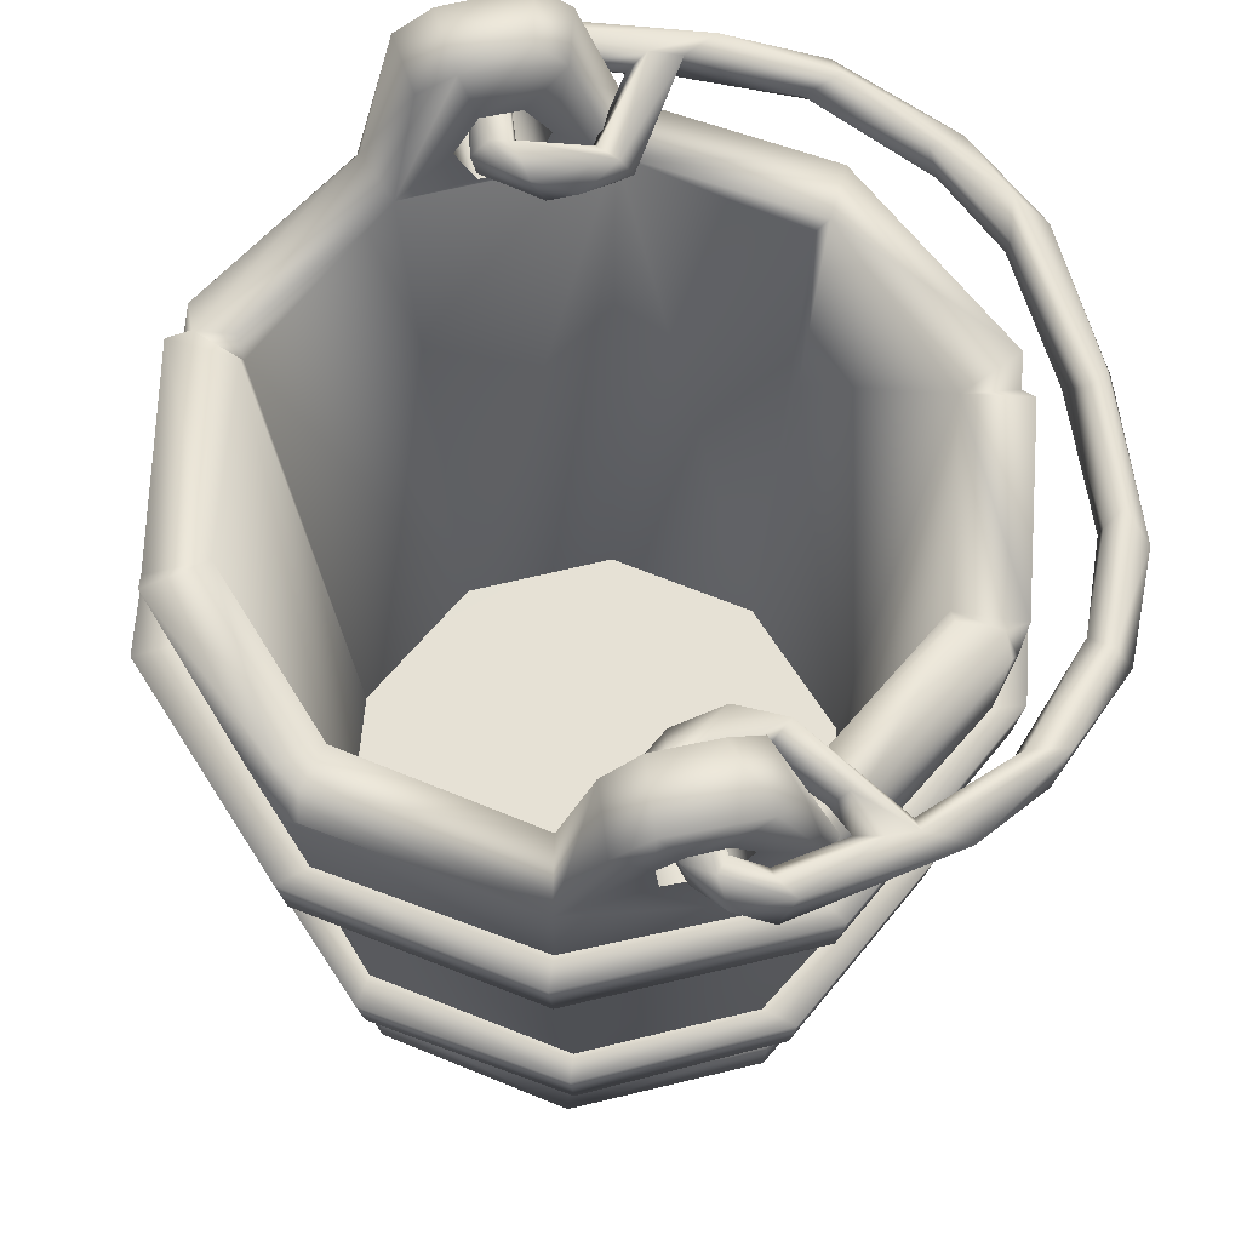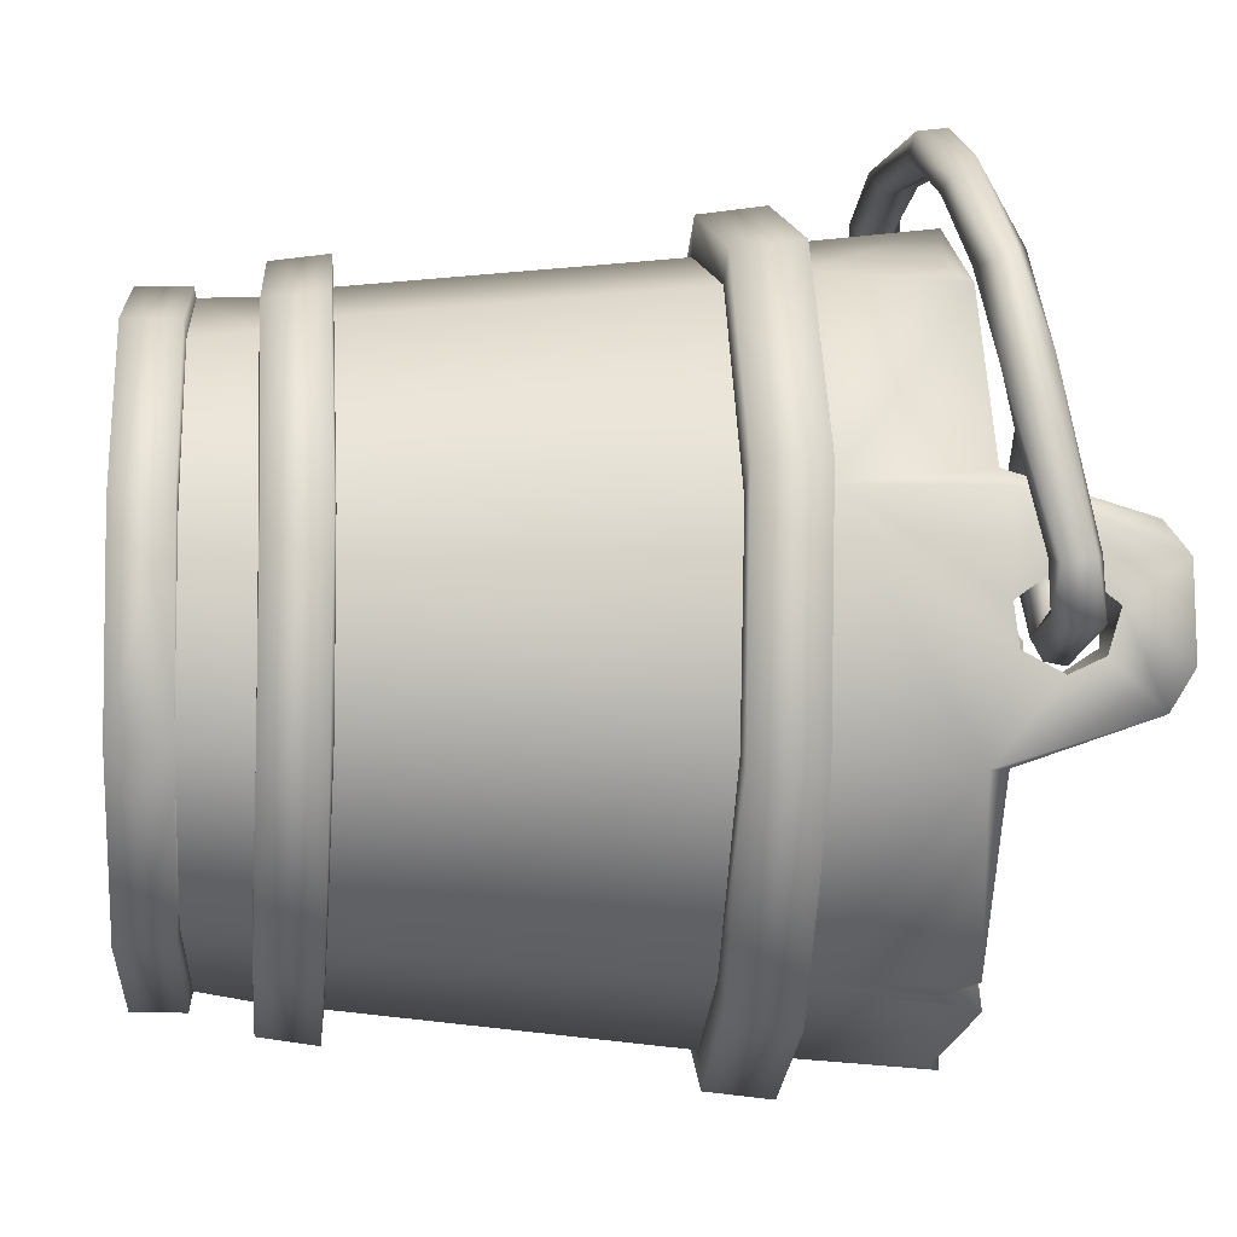
<metadata>
{"format":"obj","ext":"obj","renderer":"f3d","projection":"perspective","resolution":1024,"background":"white","views":[{"elev":64.3,"azim":-103.8,"up":"+Y"},{"elev":-4.4,"azim":85.5,"up":"+Z"}]}
</metadata>
<code>
o Bucket_Lowpoly
v 0.2327 0.6413 0.3216
v 0.4027 0.9729 -0.03195
v 0.4022 0.9732 0.03134
v 0.4041 0.9631 0.1317
v 0.3236 0.08911 -0.1004
v -0.4245 1.136 -0.08979
v -0.4181 1.135 0.08634
v 0.4875 1 0.1638
v -0.4504 0.9922 0.4166
v 0.5 1.023 0.06078
v -0.454 0.9384 0.3781
v -0.3703 1.051 0.1302
v 0.4275 1.126 -0.0919
v 0.474 0.9663 -0.1566
v -0.5052 1.061 -0.05025
v -0.5322 0.9704 0.2064
v 0.5321 1.056 0.06479
v -0.427 1.03 -0.04109
v -0.5105 1.016 -0.01606
v 0.5062 1.014 0.2792
v 0.5117 1.004 0.002874
v -0.3913 1.029 0.09453
v -0.4031 1.02 0.005057
v 0.497 0.973 0.1417
v 0.3842 1.065 0.007345
v 0.4937 1.057 0.02413
v 0.4178 1.135 0.08241
v 0.5292 0.9813 0.2683
v 0.3958 1.029 0.01418
v 0.3423 1.045 0.1214
v 0.4869 1.018 0.02418
v -0.5645 1.05 0.08411
v 0.5057 1.066 -0.03868
v 0.5263 0.9985 0.06282
v 0.4996 0.9746 0.1791
v -0.2687 0.9679 0.3438
v -0.4757 0.9641 0.1575
v -0.2896 0.961 0.3944
v -0.5144 1.028 0.2287
v -0.5054 0.9831 0.1751
v -0.5355 1.002 0.06036
v -0.4585 1.008 0.1463
v -0.4454 0.9777 0.1718
v 0.188 0.9106 0.5621
v 0.5081 1.081 0.0144
v 0.4748 0.7801 0.1433
v 0.5137 1.159 -0.05011
v -0.3694 0.9963 0.08568
v -0.3812 1.014 -0.01945
v -0.3406 1.01 0.06975
v -0.5199 1.036 0.06695
v -0.3531 1.001 0.131
v -0.1838 0.9194 0.537
v 0.006434 0.9148 0.5552
v 0.4908 1.029 0.1911
v 0.3668 1.045 0.1012
v 0.5079 1.065 -0.006256
v 0.5218 1.029 -0.01692
v 0.3834 1.05 -0.04221
v 0.5057 0.9547 0.2657
v -0.4046 0.9774 -0.02705
v -0.4029 0.9755 0.02271
v -0.4324 0.9599 0.3606
v -0.5382 1.059 0.06583
v -0.5147 1.035 0.1922
v -0.4933 1.133 0.1062
v -0.4964 0.9723 0.1387
v -0.4127 0.2464 -0.1237
v -0.4122 0.2477 0.1197
v -0.507 1.064 0.02596
v 0.4122 1.077 0.02765
v 0.4076 1.029 0.05855
v 0.3202 1.026 0.0709
v 0.3358 1.051 0.01608
v 0.3291 1.014 0.03248
v -0.4006 1.061 0.01269
v -0.4977 1.021 0.02528
v -0.3473 1.041 0.00278
v -0.3784 1.049 -0.03541
v -0.3901 1.074 -0.01095
v -0.1781 0.9646 0.5639
v -0.1898 0.9508 0.5375
v -0.3459 0.9827 0.4964
v -0.5036 1.046 0.05706
v -0.4098 1.054 0.05221
v 0.4848 0.9763 0.2233
v -0.4257 1.064 -0.03649
v -0.5012 1.057 -0.02346
v -0.2514 0.01304 -0.3493
v 0.4948 0.9746 -0.03169
v 0.2352 0.976 0.5596
v -0.5073 1.084 0.02707
v 0.4379 1.164 0.04374
v -0.4959 0.9894 -0.04255
v 0.3761 1.01 -0.01141
v 0.4873 1.011 0.2342
v 0.4272 0.9995 0.4077
v -0.4748 0.7803 0.1473
v 0.3518 0.9852 0.1139
v 0.4296 0.9758 0.1598
v 0.1971 0.9582 0.594
v 0.4743 0.9595 0.3858
v 0.3605 0.9293 0.5033
v -0.1952 0.9016 0.5595
v -0.02716 0.9 0.5887
v -0.4955 0.9773 0.03285
v 0.1851 0.9571 0.5442
v -0.02153 0.9602 0.5719
v 0.4072 1.027 -0.05749
v 0.5018 1.023 -0.05869
v 0.3485 0.9206 0.4828
v -0.4908 0.9584 -0.1551
v 0.4608 0.9821 0.4056
v -0.4128 1.079 -0.03259
v -0.4074 1.036 -0.05772
v -0.4584 1.038 0.1688
v 0.4721 0.7759 -0.1523
v 0.3407 1.011 0.138
v -0.4031 0.959 0.1316
v -0.2633 0.4859 -0.3678
v -0.009315 0.6854 -0.4776
v -0.4603 0.6872 -0.1431
v -0.2449 0.9613 -0.4319
v -0.2022 0.08761 -0.2712
v 0.4157 0.2559 -0.1235
v 0.001702 0.9653 0.4279
v 0.03051 0.9776 0.5094
v -0.2869 0.963 0.4229
v 0.4162 0.2566 0.1203
v 0.41 0.01324 -0.1325
v 0.253 0.01292 -0.3484
v -0.4629 0.6872 0.1389
v -0.4195 0.3934 0.1582
v -0.2803 0.6795 0.3907
v 0.2011 0.08625 0.2753
v 0.000817 0.08856 -0.3378
v 0.1982 0.08696 -0.271
v -0.4098 0.01196 0.1316
v -0.5138 1.171 -0.05231
v -0.5154 1.161 0.07087
v 0.4819 0.9567 0.1621
v 0.3275 0.9615 0.388
v -0.2951 0.6866 -0.3785
v -0.3247 0.957 -0.3895
v 0.4104 0.01376 0.1331
v -0.324 0.0854 0.1052
v 0.2823 0.6855 0.3905
v -0.2933 0.966 -0.3821
v 0.2572 0.9681 0.349
v 0.2884 0.9636 -0.3888
v 0.4031 0.9623 -0.1313
v -0.4066 1.01 0.05688
v -0.4836 0.9419 0.1742
v 0.2997 0.7705 -0.3885
v 0.3246 0.9633 -0.3861
v 0.4897 0.9421 -0.1584
v 0.5006 1.127 0.1071
v 0.001648 0.08579 0.3413
v -0.2497 0.9562 0.3441
v -0.5073 0.7781 -0.1672
v -0.4689 0.7804 -0.1515
v 0.2533 0.08427 -0.348
v 0.000246 0.0836 -0.431
v -0.2981 0.7751 0.3959
v -0.3246 0.9632 0.3908
v -0.5113 1.136 -0.09996
v -0.4214 1.167 -0.04117
v 0.311 0.6796 -0.4262
v 0.2768 0.6776 -0.384
v -0.5085 0.7778 0.1684
v 0.4641 0.6869 0.1288
v -0.002353 0.779 -0.4859
v -0.3037 0.7796 -0.3888
v 0.4089 0.08668 0.1347
v -0.4248 1.168 0.042
v 0.4632 0.6817 -0.142
v 0.5006 0.6832 -0.1623
v -0.316 0.7773 -0.4312
v 0.003424 0.6818 0.5271
v -0.297 0.6845 0.4287
v 0.5086 0.7718 -0.1642
v 0.5098 0.7767 0.1676
v -0.4095 0.01124 -0.1339
v 0.006486 0.7736 0.4908
v 0.2789 0.779 0.4093
v 0.4199 1.157 -0.04331
v 0.4127 1.078 -0.02431
v -0.000836 0.01367 -0.4298
v 0.2511 0.01228 0.3495
v 0.2521 0.08388 0.3491
v 0.4952 0.9678 0.01992
v 0.2514 0.2476 -0.3495
v 0.009681 0.2417 -0.427
v -0.2472 0.2375 -0.3491
v -0.01001 0.2383 -0.4711
v -0.2838 0.2365 -0.3747
v -0.2518 0.01186 0.3489
v -0.2502 0.0841 0.3494
v -0.001329 0.009778 0.4306
v -0.01244 0.1585 -0.4187
v 0.2809 0.248 0.3784
v 0.008487 0.1676 0.4614
v 0.007194 0.2457 0.4722
v 0.3239 0.08939 0.1056
v -0.4094 0.08455 0.1351
v -0.2703 0.2458 0.3874
v 0.5127 1.128 -0.09998
v 0.5176 1.155 0.06609
v 0.2962 0.933 0.4133
v 0.4083 0.1736 -0.1274
v 0.2531 0.08667 -0.3259
v -0.3083 0.689 -0.4231
v -0.2629 0.1674 0.3806
v -0.2527 0.0847 -0.3485
v -0.000592 0.1661 0.4202
v -0.002245 0.6883 -0.5257
v 0.4427 0.2514 -0.1575
v 0.4514 0.2548 0.1347
v 0.3138 0.7685 -0.4377
v -0.2768 0.1592 -0.3668
v -0.2621 0.1568 -0.3254
v 0.2675 0.1674 -0.3781
v 0.4364 0.1743 -0.1531
v 0.2581 0.166 -0.33
v -0.4472 0.2446 -0.1359
v 0.2682 0.9679 -0.3406
v -0.02591 0.9781 -0.5038
v -0.006175 0.9712 -0.4204
v -0.000763 0.9612 -0.4981
v -0.2661 0.9843 -0.4007
v 0.277 0.169 0.3687
v 0.3122 0.7775 0.438
v 0.244 0.2506 0.3545
v -0.002104 0.9513 0.5005
v 0.2964 0.9112 -0.4058
v 0.2346 0.9714 -0.343
v 0.28 0.9721 -0.4204
v -0.3025 0.7711 0.4369
v -0.5717 1.008 0.0619
v -0.5581 1.042 0.01356
v 0.5614 1.044 0.05965
v -0.3042 0.9282 -0.4071
v -0.4439 0.2449 0.1575
v -0.4362 0.1675 0.1522
v -0.02065 0.9618 0.5114
v -0.247 0.1662 0.3425
v -0.2484 0.9681 -0.3423
v -0.403 0.1643 -0.1286
v -0.4036 0.1659 0.1235
v 0.3774 1.024 -0.03696
v -0.3168 0.959 0.4774
v -0.2398 0.08708 -0.3327
v 0.002404 0.08877 -0.4057
v -0.195 0.08502 0.2769
v 0.01029 0.08465 0.4154
v -0.3414 1.055 0.07013
v -0.5266 1.069 0.008512
v 0.4412 0.1763 0.1364
v 0.3315 0.9632 0.5325
v 0.4362 0.9386 0.386
v 0.2986 0.9388 0.4908
v 0.2577 0.1678 0.3365
v 0.3992 0.1737 0.1325
v 0.3863 1.071 -0.01921
v 0.3946 0.08852 0.1237
v -0.4733 0.9542 0.3881
v 0.2555 0.0874 0.3266
v 0.4027 0.08725 -0.1329
v -0.004222 0.7777 -0.5365
v -0.4898 1.002 0.2301
v -0.5328 0.9992 0.2833
v -0.4008 0.08588 -0.129
v -0.3928 0.08748 0.1309
v -0.2736 0.6862 -0.3877
v -0.3586 0.946 0.5176
v -0.3173 0.9149 0.5195
v -0.2421 0.0877 0.334
v 0.3137 0.6883 0.4254
v -0.4399 0.9935 0.3672
v 0.2528 0.951 0.329
v 0.1877 0.932 0.5408
v 0.4242 0.9738 0.3613
v 0.1951 0.9202 0.5896
v 0.004104 0.9282 0.6103
v 0.3775 1.007 0.09209
v 0.3204 0.9751 0.4841
v -0.3474 0.9285 0.4681
v 0.01228 0.7711 0.5378
v -0.1959 0.9192 0.5871
v -0.4947 0.9832 0.2176
v 0.5095 1.025 0.06462
v 0.001326 0.08151 0.4305
v -0.2251 0.9535 0.5796
v -0.001464 0.6788 0.4758
v -0.4152 1.087 0.01812
v 0.000533 0.2471 0.4329
v -0.2998 0.9099 0.4109
v 0.2462 0.9456 -0.3388
v -0.2521 0.248 0.3527
v -0.4981 0.6901 -0.1609
v 0.5595 1.005 0.05211
v -0.4983 1.014 0.161
v -0.001516 0.9528 0.6014
v 0.4977 0.6893 0.1674
v -0.4412 0.166 -0.1305
v -0.5093 1.09 -0.01921
v -0.4023 0.9625 -0.1312
v -0.3227 0.08605 -0.1019
v -0.4981 0.6891 0.1623
v 0.2677 0.2451 -0.3881
v -0.009256 0.1602 -0.4596
v -0.4046 0.9774 -0.02705
v -0.4029 0.9755 0.02271
v 0.2997 0.7705 -0.3885
v 0.4721 0.7759 -0.1523
v 0.4632 0.6817 -0.142
v 0.4641 0.6869 0.1288
v 0.2577 0.1678 0.3365
v 0.3992 0.1737 0.1325
v 0.000533 0.2471 0.4329
v -0.2521 0.248 0.3527
v -0.2022 0.08761 -0.2712
v 0.000817 0.08856 -0.3378
v 0.2514 0.2476 -0.3495
v 0.009681 0.2417 -0.427
v 0.2768 0.6776 -0.384
v -0.009315 0.6854 -0.4776
v -0.4098 1.054 0.05221
v -0.4152 1.087 0.01812
v -0.5036 1.046 0.05706
v -0.4955 0.9773 0.03285
v -0.4603 0.6872 -0.1431
v -0.2951 0.6866 -0.3785
v -0.5052 1.061 -0.05025
v -0.5093 1.09 -0.01921
v 0.4027 0.9729 -0.03195
v 0.4072 1.027 -0.05749
v -0.4122 0.2477 0.1197
v -0.4748 0.7803 0.1473
v -0.2981 0.7751 0.3959
v -0.4959 0.9894 -0.04255
v 0.244 0.2506 0.3545
v 0.4162 0.2566 0.1203
v -0.4066 1.01 0.05688
v 0.4952 0.9678 0.01992
v 0.4948 0.9746 -0.03169
v -0.2398 0.08708 -0.3327
v 0.002404 0.08877 -0.4057
v 0.1982 0.08696 -0.271
v 0.3236 0.08911 -0.1004
v -0.01244 0.1585 -0.4187
v 0.2581 0.166 -0.33
v 0.4157 0.2559 -0.1235
v 0.2011 0.08625 0.2753
v 0.001648 0.08579 0.3413
v 0.5057 1.066 -0.03868
v 0.5081 1.081 0.0144
v -0.195 0.08502 0.2769
v -0.2472 0.2375 -0.3491
v -0.4074 1.036 -0.05772
v 0.2823 0.6855 0.3905
v -0.001464 0.6788 0.4758
v -0.2621 0.1568 -0.3254
v 0.2531 0.08667 -0.3259
v 0.3946 0.08852 0.1237
v 0.2555 0.0874 0.3266
v -0.000592 0.1661 0.4202
v -0.247 0.1662 0.3425
v -0.403 0.1643 -0.1286
v -0.4036 0.1659 0.1235
v 0.006486 0.7736 0.4908
v 0.4122 1.077 0.02765
v 0.4127 1.078 -0.02431
v 0.4076 1.029 0.05855
v -0.4008 0.08588 -0.129
v -0.3928 0.08748 0.1309
v -0.4629 0.6872 0.1389
v -0.324 0.0854 0.1052
v -0.4128 1.079 -0.03259
v 0.3239 0.08939 0.1056
v -0.4127 0.2464 -0.1237
v -0.5073 1.084 0.02707
v 0.4027 0.08725 -0.1329
v -0.2803 0.6795 0.3907
v 0.01029 0.08465 0.4154
v -0.3227 0.08605 -0.1019
v 0.5 1.023 0.06078
v -0.2421 0.0877 0.334
v 0.2789 0.779 0.4093
v 0.4083 0.1736 -0.1274
v -0.002353 0.779 -0.4859
v 0.5018 1.023 -0.05869
v -0.3037 0.7796 -0.3888
v -0.2736 0.6862 -0.3877
v 0.4022 0.9732 0.03134
v -0.4689 0.7804 -0.1515
v 0.4748 0.7801 0.1433
f 2 395 345
f 4 151 350
f 6 307 112
f 37 119 7
f 307 119 378
f 76 12 256
f 151 13 14
f 18 49 19
f 22 23 48
f 387 208 24
f 25 26 57
f 27 4 141
f 25 29 26
f 95 21 31
f 32 239 271
f 357 187 33
f 34 301 35
f 36 37 38
f 40 42 43
f 356 207 45
f 110 90 156
f 47 208 45
f 48 49 50
f 56 30 55
f 57 58 59
f 35 301 60
f 312 331 313
f 63 287 11
f 7 66 37
f 67 37 66
f 13 207 14
f 377 381 69
f 27 372 374
f 73 74 75
f 22 76 23
f 76 77 23
f 78 79 80
f 81 82 83
f 108 82 81
f 183 145 197
f 131 145 89
f 346 2 345
f 91 101 259
f 140 382 84
f 186 93 47
f 386 124 247
f 20 96 97
f 330 328 344
f 99 100 86
f 260 102 103
f 107 108 91
f 59 264 57
f 15 166 112
f 32 271 39
f 114 115 167
f 12 116 39
f 86 118 99
f 119 37 36
f 381 377 122
f 227 123 230
f 125 316 343
f 316 317 343
f 162 130 131
f 131 130 145
f 134 377 133
f 236 136 349
f 299 134 133
f 183 197 138
f 139 140 175
f 140 139 306
f 141 4 142
f 135 280 4
f 350 204 4
f 143 359 381
f 322 146 254
f 361 233 343
f 148 112 307
f 307 386 247
f 142 4 149
f 150 151 14
f 350 151 298
f 152 7 119
f 62 119 307
f 340 153 339
f 237 314 391
f 314 155 156
f 157 27 141
f 186 27 93
f 300 178 212
f 159 355 358
f 159 128 126
f 173 160 396
f 141 142 46
f 340 245 128
f 153 340 165
f 14 207 156
f 315 314 156
f 166 6 112
f 167 139 175
f 216 168 169
f 169 168 177
f 142 389 46
f 171 304 147
f 147 179 362
f 391 229 237
f 227 391 393
f 130 174 145
f 190 145 174
f 3 151 4
f 300 132 309
f 309 132 180
f 167 175 114
f 7 152 85
f 169 177 176
f 177 304 171
f 212 178 269
f 168 181 177
f 384 179 180
f 182 117 397
f 214 163 89
f 137 323 322
f 127 371 389
f 245 340 371
f 167 115 307
f 61 62 307
f 27 186 373
f 132 384 180
f 163 188 89
f 188 163 131
f 354 254 158
f 190 189 145
f 292 189 190
f 336 151 3
f 186 151 337
f 326 316 192
f 326 192 193
f 359 120 327
f 327 326 193
f 195 325 324
f 195 196 194
f 199 198 197
f 27 373 372
f 201 203 202
f 135 4 204
f 186 13 151
f 47 13 186
f 205 183 138
f 197 198 205
f 321 206 320
f 238 180 288
f 199 189 292
f 199 292 198
f 207 13 47
f 310 223 222
f 311 310 222
f 179 288 180
f 210 365 268
f 210 268 364
f 300 212 333
f 290 63 11
f 41 40 16
f 375 214 183
f 375 183 205
f 367 202 368
f 367 318 202
f 216 121 212
f 216 169 121
f 98 170 164
f 396 170 98
f 217 324 353
f 217 353 218
f 219 168 216
f 351 311 352
f 222 223 352
f 209 127 389
f 149 126 127
f 1 126 149
f 232 304 182
f 307 378 386
f 308 146 322
f 150 226 151
f 237 228 236
f 227 230 228
f 237 229 228
f 247 148 307
f 201 231 218
f 231 201 202
f 397 185 232
f 201 342 320
f 129 342 218
f 314 237 235
f 236 150 237
f 184 164 238
f 239 41 16
f 240 19 239
f 235 155 314
f 26 17 57
f 58 57 241
f 223 217 218
f 321 338 206
f 68 225 338
f 186 337 373
f 187 109 33
f 148 230 242
f 230 148 247
f 213 243 244
f 244 225 305
f 349 298 236
f 236 298 150
f 234 245 371
f 234 126 245
f 368 202 213
f 244 368 213
f 305 369 370
f 220 363 369
f 291 35 8
f 8 100 285
f 156 46 315
f 59 58 250
f 75 74 250
f 241 57 17
f 47 93 208
f 27 208 93
f 347 272 221
f 347 221 200
f 250 58 21
f 58 241 301
f 1 280 135
f 253 200 364
f 253 347 200
f 208 157 24
f 27 157 208
f 163 214 348
f 162 163 348
f 306 139 15
f 228 136 236
f 48 42 22
f 42 116 22
f 262 215 255
f 255 215 246
f 305 370 244
f 370 368 244
f 218 353 129
f 87 88 257
f 140 84 67
f 111 103 44
f 260 282 86
f 44 261 111
f 318 231 202
f 258 318 319
f 195 324 310
f 25 30 56
f 74 264 59
f 194 225 68
f 263 262 365
f 210 263 365
f 16 266 271
f 47 45 207
f 262 255 366
f 262 366 365
f 265 267 174
f 383 265 174
f 269 219 216
f 270 43 52
f 290 270 63
f 52 12 270
f 260 60 102
f 249 272 273
f 246 249 273
f 275 276 289
f 246 388 255
f 246 273 388
f 140 67 66
f 66 7 140
f 252 214 375
f 348 214 252
f 209 389 142
f 63 270 279
f 251 63 279
f 7 175 140
f 299 133 69
f 277 376 198
f 385 198 292
f 313 331 344
f 119 62 152
f 261 281 107
f 115 61 307
f 341 312 360
f 26 29 31
f 86 96 118
f 96 86 282
f 112 144 242
f 283 284 105
f 36 38 159
f 181 219 154
f 219 172 154
f 182 397 232
f 275 9 266
f 320 203 201
f 300 333 332
f 332 132 300
f 123 227 393
f 161 112 242
f 25 56 285
f 390 352 223
f 272 249 248
f 272 248 221
f 54 107 281
f 210 364 224
f 54 44 105
f 174 130 383
f 162 383 130
f 251 53 287
f 287 63 251
f 162 348 211
f 185 184 288
f 184 238 288
f 284 289 105
f 335 329 92
f 140 306 382
f 269 172 219
f 172 269 173
f 291 26 31
f 70 257 64
f 227 229 391
f 229 227 228
f 127 234 371
f 234 127 126
f 110 207 356
f 33 109 392
f 267 292 190
f 81 83 293
f 259 103 113
f 52 48 50
f 42 48 43
f 96 30 118
f 339 112 161
f 141 46 24
f 157 141 24
f 291 31 34
f 376 205 198
f 375 205 376
f 41 19 77
f 239 19 41
f 6 166 139
f 297 165 340
f 94 112 339
f 226 150 298
f 15 112 94
f 360 334 341
f 212 394 333
f 228 230 247
f 294 134 299
f 143 120 359
f 256 52 50
f 266 16 11
f 16 290 11
f 128 297 340
f 21 301 34
f 21 58 301
f 261 286 282
f 261 107 286
f 25 74 30
f 73 30 74
f 23 49 48
f 77 49 23
f 8 35 100
f 100 35 86
f 86 35 60
f 159 38 128
f 111 260 103
f 42 302 116
f 88 87 18
f 87 79 18
f 22 12 76
f 12 22 116
f 75 95 99
f 27 374 4
f 6 139 167
f 298 151 226
f 303 101 91
f 118 73 99
f 42 40 302
f 73 75 99
f 155 235 150
f 237 150 235
f 241 28 301
f 97 113 20
f 97 286 259
f 240 257 88
f 19 88 18
f 144 112 148
f 144 148 242
f 279 9 83
f 264 74 25
f 25 57 264
f 196 195 220
f 128 38 297
f 38 165 297
f 78 256 50
f 49 78 50
f 274 327 120
f 142 127 209
f 149 127 142
f 139 166 15
f 293 83 275
f 240 88 19
f 329 328 92
f 60 301 28
f 28 102 60
f 242 230 123
f 242 123 393
f 283 105 44
f 103 283 44
f 303 91 108
f 108 81 303
f 147 278 179
f 179 278 232
f 317 361 343
f 17 291 55
f 290 16 43
f 290 43 270
f 250 21 95
f 114 175 7
f 55 291 8
f 220 311 363
f 251 82 53
f 266 9 271
f 310 217 223
f 76 257 70
f 192 316 125
f 32 240 239
f 330 344 331
f 84 106 67
f 228 247 124
f 218 258 223
f 278 304 232
f 147 304 278
f 28 241 20
f 91 259 286
f 165 37 153
f 38 37 165
f 188 131 89
f 305 196 220
f 305 220 369
f 30 96 55
f 251 83 82
f 260 86 60
f 71 10 72
f 87 257 80
f 79 87 80
f 387 45 208
f 357 10 71
f 155 14 156
f 30 73 118
f 191 24 46
f 159 119 36
f 336 337 151
f 109 2 392
f 6 167 307
f 155 150 14
f 379 334 360
f 287 104 276
f 181 117 182
f 149 4 280
f 361 294 233
f 294 296 233
f 294 299 296
f 203 206 213
f 228 124 136
f 225 243 338
f 116 302 65
f 51 65 302
f 212 269 216
f 302 41 51
f 77 51 41
f 285 95 29
f 31 29 95
f 101 283 259
f 284 283 101
f 9 39 271
f 289 276 104
f 104 105 289
f 282 286 97
f 76 70 77
f 70 51 77
f 318 258 231
f 384 362 179
f 191 387 24
f 345 395 10
f 108 54 82
f 44 281 261
f 180 238 170
f 197 189 199
f 197 145 189
f 170 300 309
f 122 143 381
f 359 327 193
f 325 195 194
f 64 65 51
f 64 51 70
f 16 40 43
f 269 178 173
f 242 393 161
f 250 95 75
f 160 178 300
f 126 128 245
f 329 335 379
f 392 2 346
f 20 113 28
f 28 113 102
f 251 279 83
f 279 270 39
f 195 310 311
f 3 4 374
f 65 64 32
f 240 32 257
f 225 244 243
f 159 126 355
f 37 339 153
f 74 59 250
f 126 1 355
f 48 52 43
f 96 20 55
f 19 49 77
f 260 261 282
f 390 223 258
f 287 53 104
f 92 328 330
f 275 83 9
f 187 357 71
f 270 12 39
f 293 284 303
f 311 351 363
f 1 135 355
f 76 256 80
f 390 258 319
f 291 17 26
f 377 69 133
f 311 222 352
f 102 113 103
f 320 206 203
f 96 282 97
f 79 49 18
f 49 79 78
f 275 266 11
f 350 298 349
f 65 32 39
f 182 304 177
f 81 293 303
f 378 119 159
f 8 285 55
f 285 56 55
f 322 254 354
f 200 224 364
f 295 114 7
f 396 160 170
f 170 238 164
f 271 239 16
f 285 29 25
f 218 342 201
f 156 207 110
f 203 213 202
f 213 206 243
f 276 275 11
f 232 185 288
f 182 177 181
f 288 179 232
f 338 243 206
f 170 160 300
f 35 291 34
f 178 160 173
f 259 283 103
f 197 205 138
f 341 331 312
f 183 89 145
f 176 177 171
f 53 54 104
f 214 89 183
f 195 311 220
f 281 44 54
f 5 137 380
f 104 54 105
f 67 106 339
f 106 94 339
f 322 354 380
f 78 80 256
f 310 324 217
f 259 113 97
f 67 339 37
f 99 285 100
f 293 275 289
f 284 293 289
f 163 162 131
f 277 198 385
f 10 395 72
f 279 39 9
f 378 159 358
f 82 54 53
f 379 335 334
f 41 302 40
f 218 231 258
f 101 303 284
f 309 180 170
f 143 274 120
f 261 260 111
f 90 46 156
f 46 90 191
f 107 54 108
f 95 285 99
f 196 225 194
f 39 116 65
f 20 241 17
f 17 55 20
f 181 154 117
f 383 162 211
f 174 267 190
f 11 287 276
f 305 225 196
f 256 12 52
f 168 219 181
f 64 257 32
f 137 322 380
f 295 7 85
f 80 257 76
f 286 107 91
f 34 31 21
f 267 385 292
f 212 121 394
f 1 149 280

</code>
